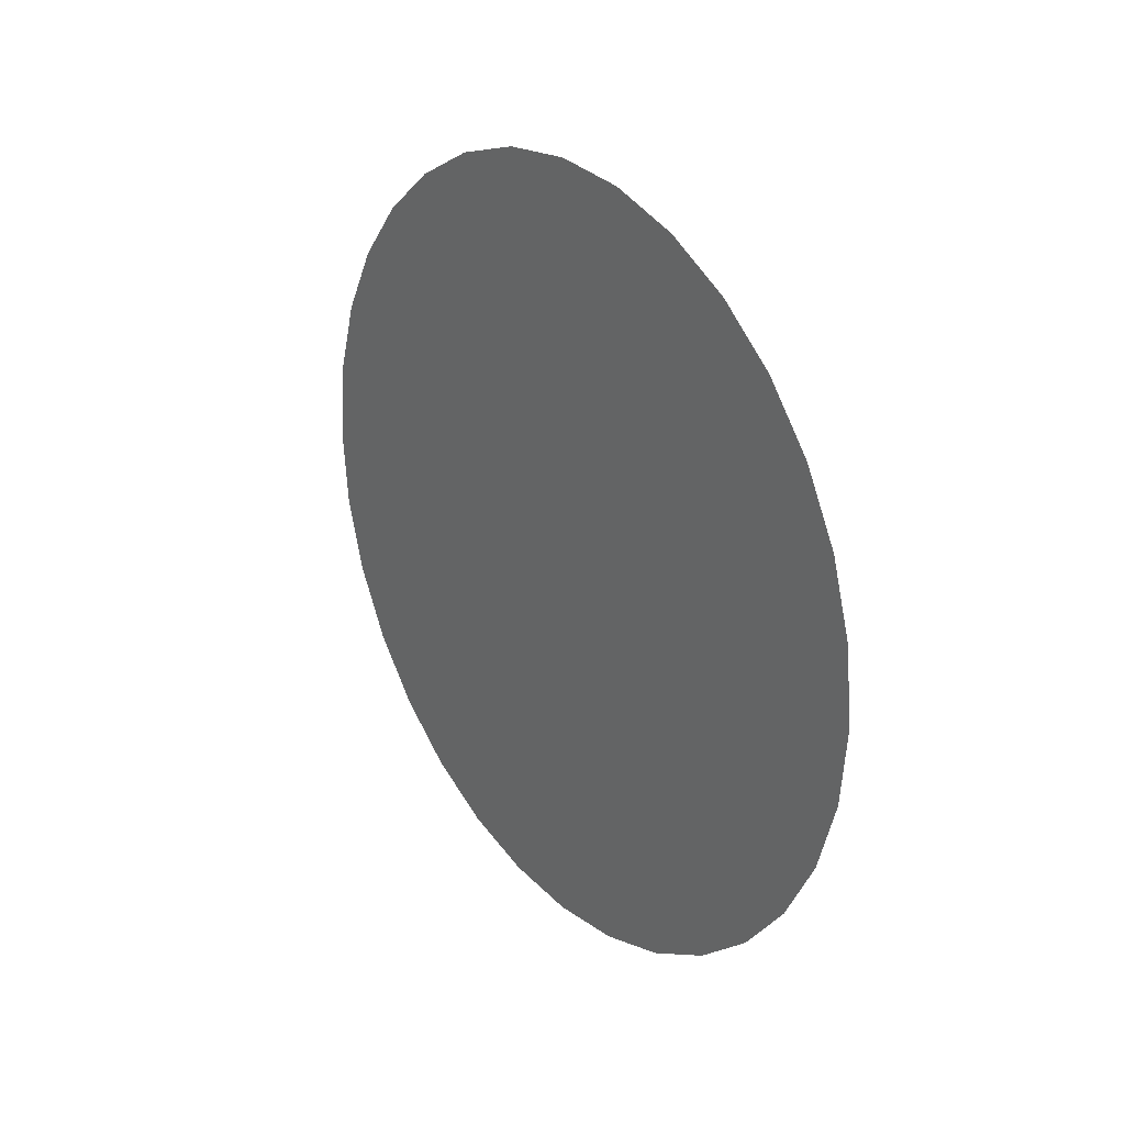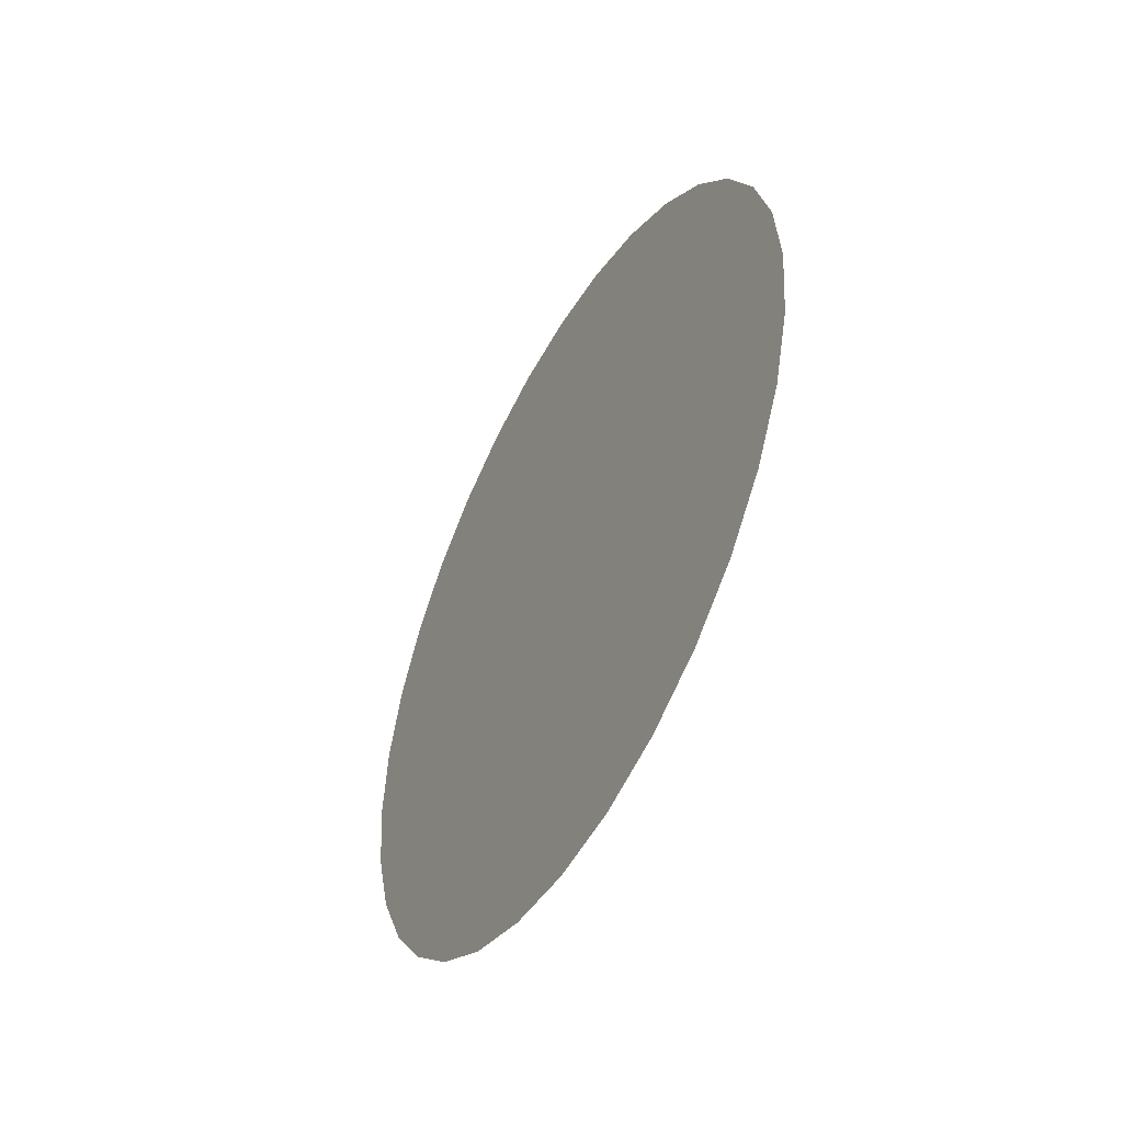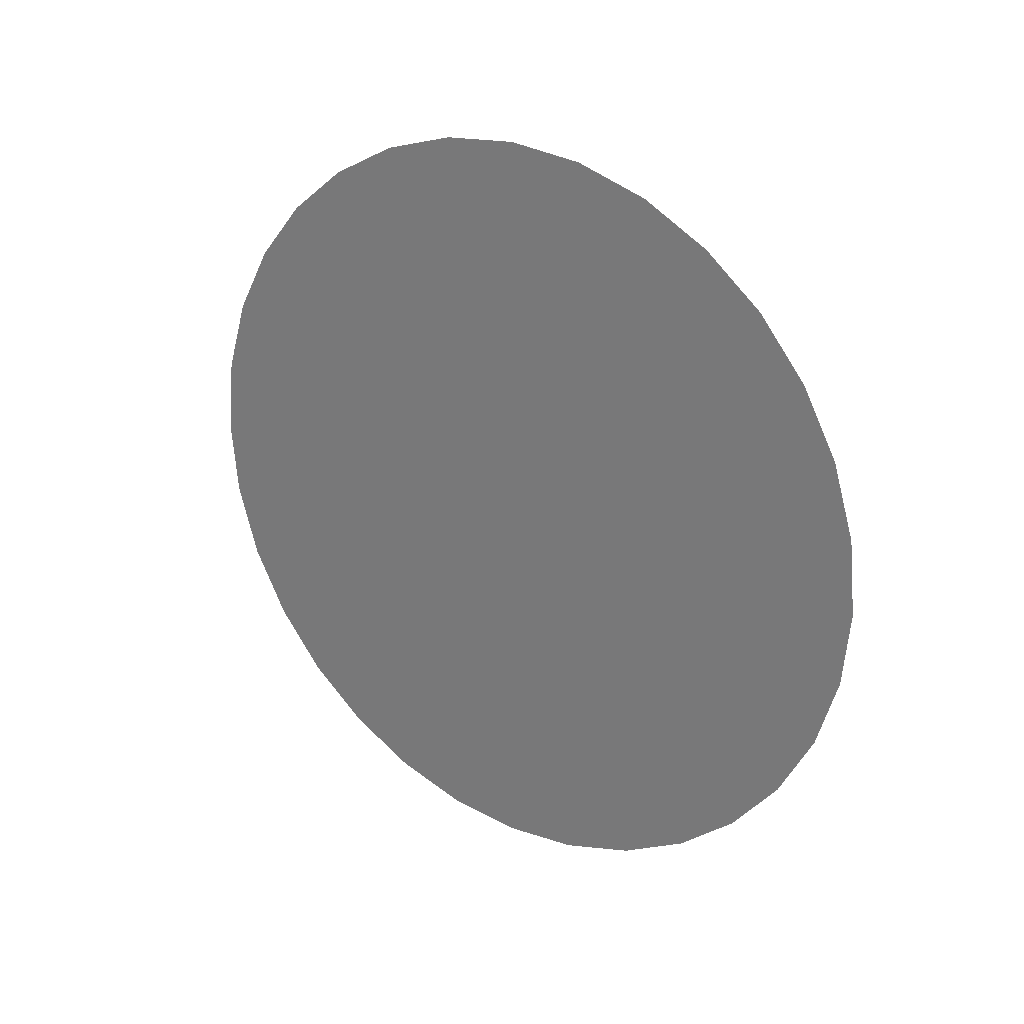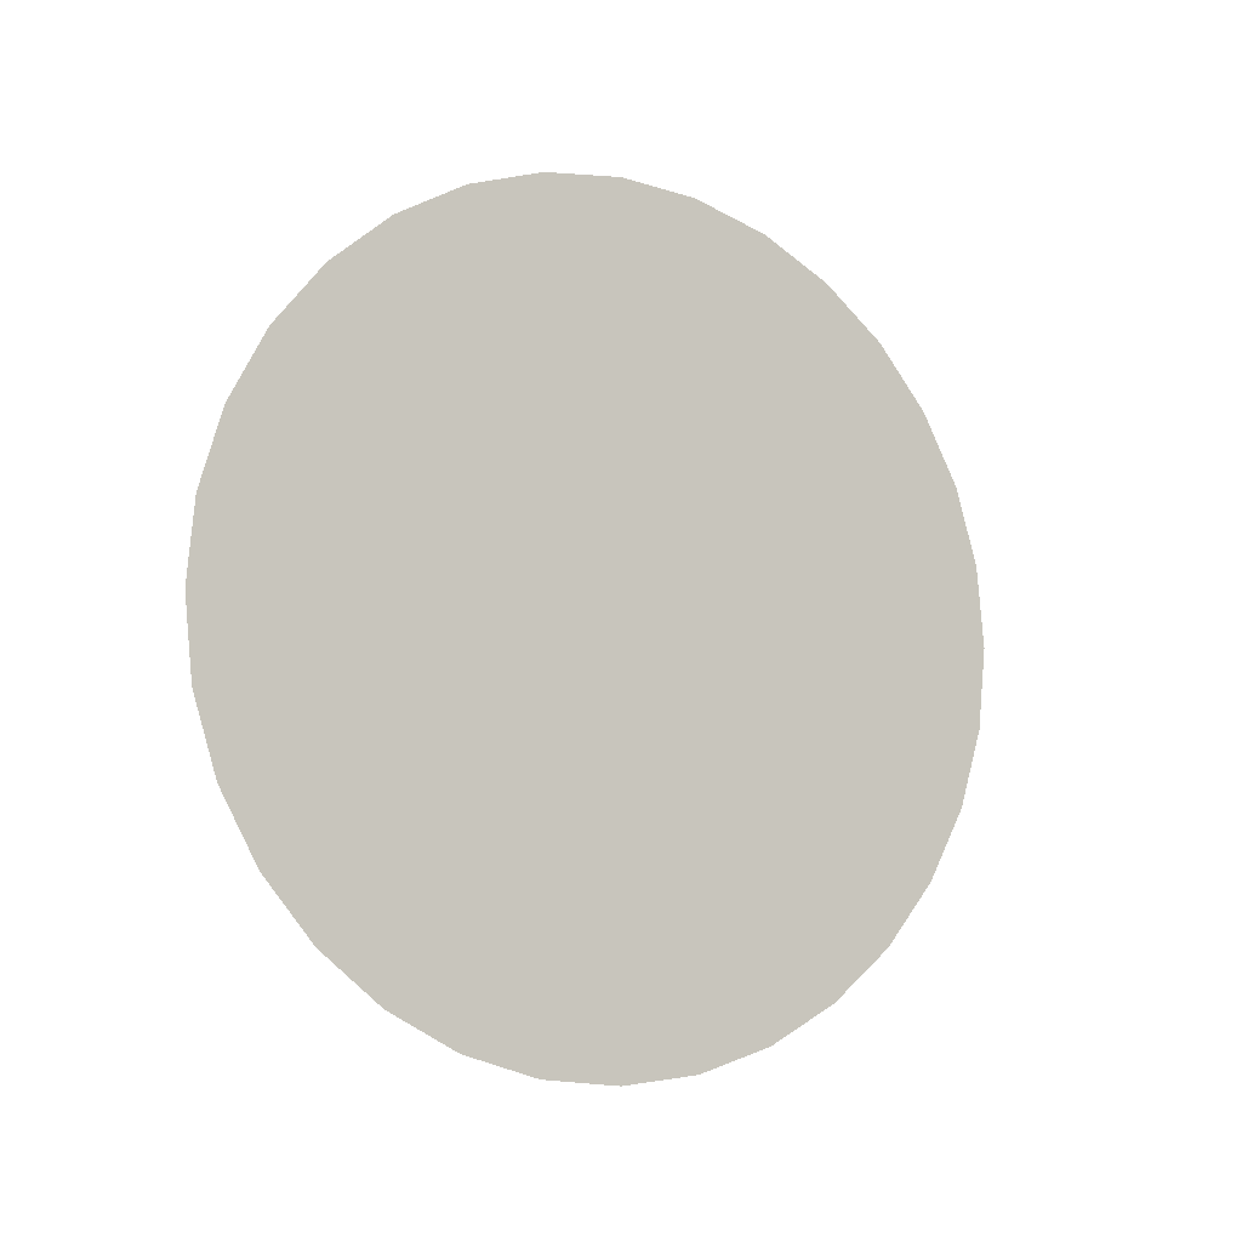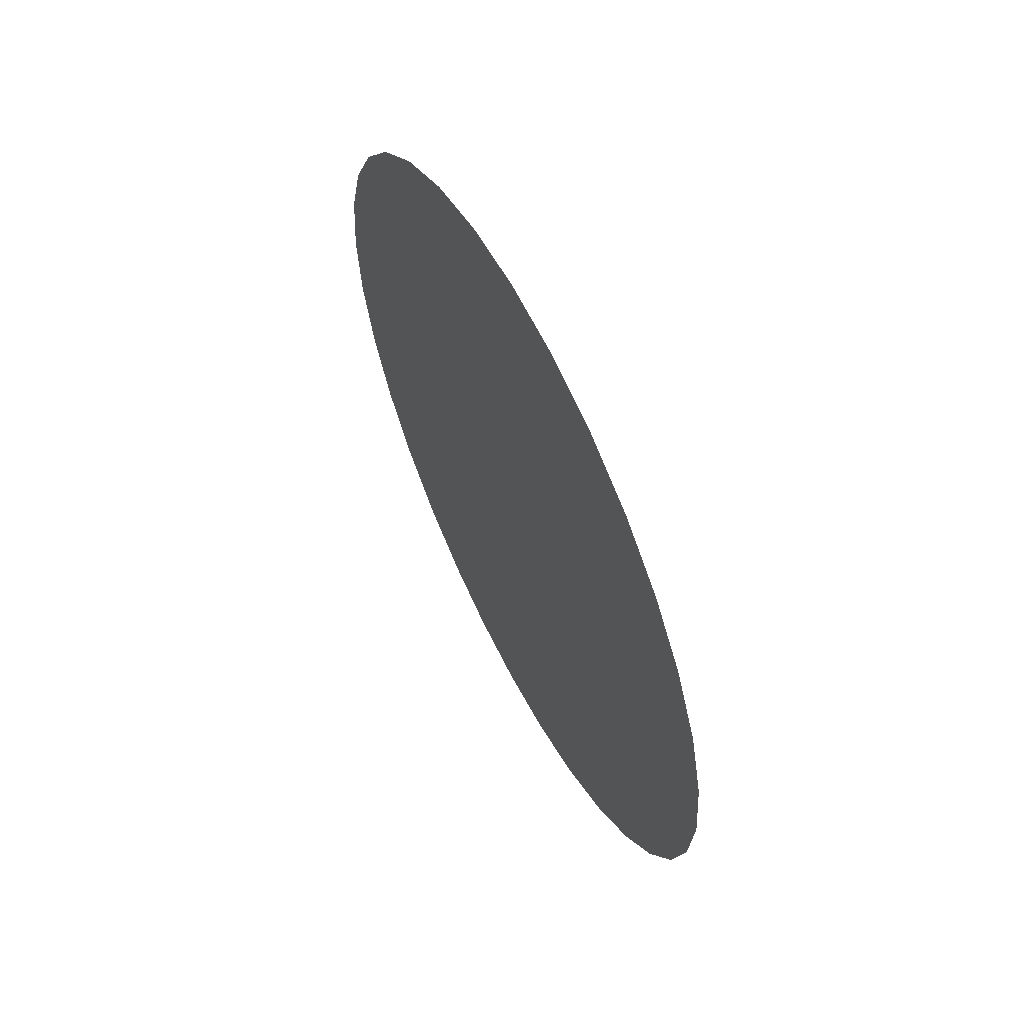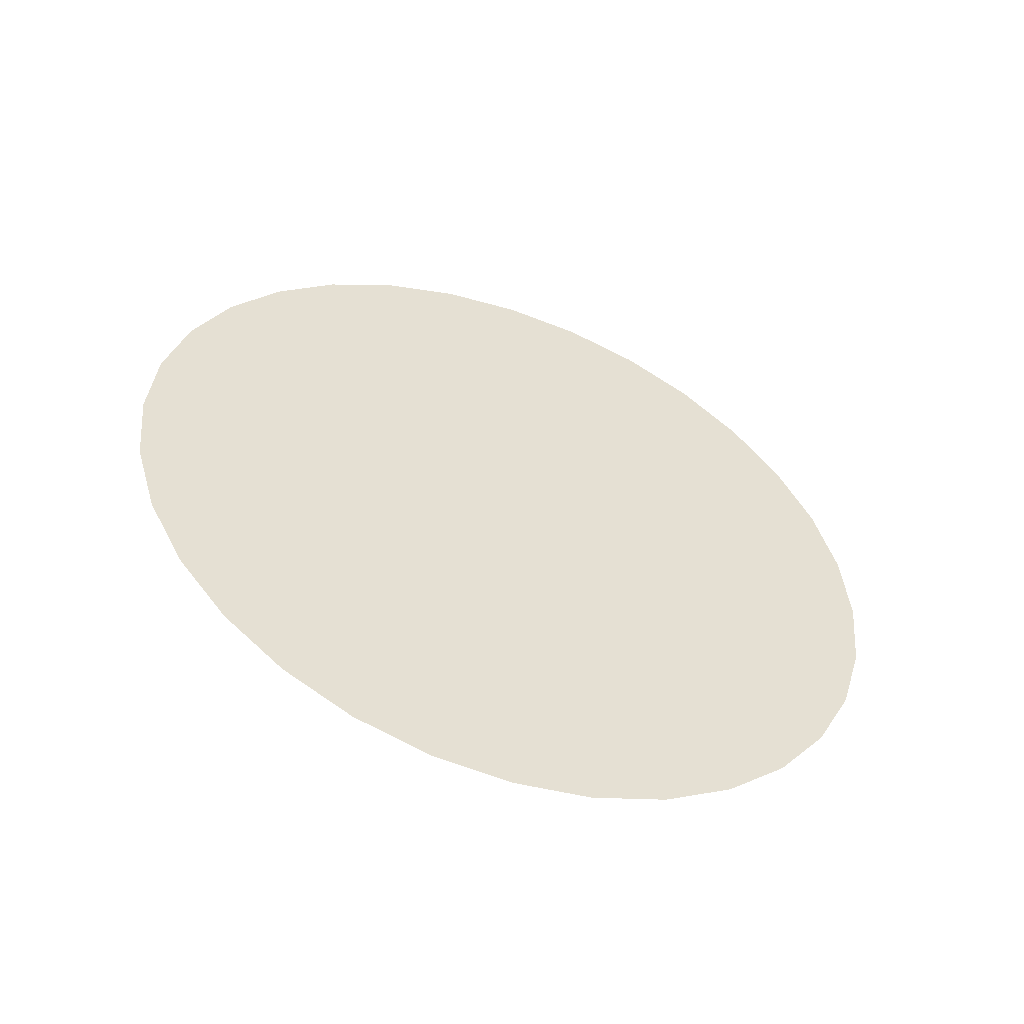
<metadata>
{"format":"obj","ext":"obj","renderer":"f3d","projection":"perspective","resolution":1024,"background":"white","views":[{"elev":26.2,"azim":-36.9,"up":"+Z"},{"elev":-49.2,"azim":-28.6,"up":"+Y"},{"elev":25.5,"azim":-54.7,"up":"+Z"},{"elev":-7.4,"azim":59.9,"up":"+Z"},{"elev":59.6,"azim":-26.6,"up":"+Y"},{"elev":-52.2,"azim":-110.3,"up":"+Z"}]}
</metadata>
<code>
o sensor_collision_Cylinder.005
v 0 0 -0.001
v 0 -0 -0.001
v -0 -0.000195 -0.000981
v 0 -0.000195 -0.000981
v -0 -0.000383 -0.000924
v 0 -0.000383 -0.000924
v -0 -0.000556 -0.000831
v 0 -0.000556 -0.000831
v -0 -0.000707 -0.000707
v 0 -0.000707 -0.000707
v -0 -0.000831 -0.000556
v 0 -0.000831 -0.000556
v -0 -0.000924 -0.000383
v 0 -0.000924 -0.000383
v -0 -0.000981 -0.000195
v 0 -0.000981 -0.000195
v -0 -0.001 -0
v 0 -0.001 -0
v -0 -0.000981 0.000195
v 0 -0.000981 0.000195
v -0 -0.000924 0.000383
v 0 -0.000924 0.000383
v -0 -0.000831 0.000556
v 0 -0.000831 0.000556
v -0 -0.000707 0.000707
v 0 -0.000707 0.000707
v -0 -0.000556 0.000831
v 0 -0.000556 0.000831
v -0 -0.000383 0.000924
v 0 -0.000383 0.000924
v -0 -0.000195 0.000981
v 0 -0.000195 0.000981
v 0 0 0.001
v 0 0 0.001
v 0 0.000195 0.000981
v 0 0.000195 0.000981
v 0 0.000383 0.000924
v 0 0.000383 0.000924
v 0 0.000556 0.000831
v 0 0.000556 0.000831
v 0 0.000707 0.000707
v 0 0.000707 0.000707
v 0 0.000831 0.000556
v 0 0.000831 0.000556
v 0 0.000924 0.000383
v 0 0.000924 0.000383
v 0 0.000981 0.000195
v 0 0.000981 0.000195
v 0 0.001 -0
v 0 0.001 -0
v 0 0.000981 -0.000195
v 0 0.000981 -0.000195
v 0 0.000924 -0.000383
v 0 0.000924 -0.000383
v 0 0.000831 -0.000556
v 0 0.000831 -0.000556
v 0 0.000707 -0.000707
v 0 0.000707 -0.000707
v 0 0.000556 -0.000831
v 0 0.000556 -0.000831
v 0 0.000383 -0.000924
v 0 0.000383 -0.000924
v 0 0.000195 -0.000981
v 0 0.000195 -0.000981
f 1 4 3
f 4 5 3
f 6 7 5
f 7 10 9
f 9 12 11
f 11 14 13
f 14 15 13
f 16 17 15
f 18 19 17
f 20 21 19
f 22 23 21
f 23 26 25
f 25 28 27
f 28 29 27
f 29 32 31
f 31 34 33
f 34 35 33
f 36 37 35
f 38 39 37
f 39 42 41
f 42 43 41
f 44 45 43
f 45 48 47
f 47 50 49
f 50 51 49
f 51 54 53
f 54 55 53
f 56 57 55
f 58 59 57
f 59 62 61
f 38 22 6
f 62 63 61
f 64 1 63
f 31 47 63
f 1 2 4
f 4 6 5
f 6 8 7
f 7 8 10
f 9 10 12
f 11 12 14
f 14 16 15
f 16 18 17
f 18 20 19
f 20 22 21
f 22 24 23
f 23 24 26
f 25 26 28
f 28 30 29
f 29 30 32
f 31 32 34
f 34 36 35
f 36 38 37
f 38 40 39
f 39 40 42
f 42 44 43
f 44 46 45
f 45 46 48
f 47 48 50
f 50 52 51
f 51 52 54
f 54 56 55
f 56 58 57
f 58 60 59
f 59 60 62
f 6 4 2
f 2 64 6
f 64 62 6
f 62 60 58
f 58 56 54
f 54 52 50
f 50 48 54
f 48 46 54
f 46 44 38
f 44 42 38
f 42 40 38
f 38 36 34
f 34 32 30
f 30 28 22
f 28 26 22
f 26 24 22
f 22 20 18
f 18 16 14
f 14 12 10
f 10 8 6
f 62 58 6
f 58 54 6
f 38 34 22
f 34 30 22
f 22 18 14
f 14 10 6
f 54 46 38
f 22 14 6
f 6 54 38
f 62 64 63
f 64 2 1
f 63 1 3
f 3 5 63
f 5 7 63
f 7 9 11
f 11 13 7
f 13 15 7
f 15 17 19
f 19 21 15
f 21 23 15
f 23 25 27
f 27 29 31
f 31 33 35
f 35 37 31
f 37 39 31
f 39 41 43
f 43 45 47
f 47 49 51
f 51 53 55
f 55 57 63
f 57 59 63
f 59 61 63
f 23 27 31
f 39 43 47
f 47 51 63
f 51 55 63
f 63 7 15
f 15 23 63
f 23 31 63
f 31 39 47

</code>
